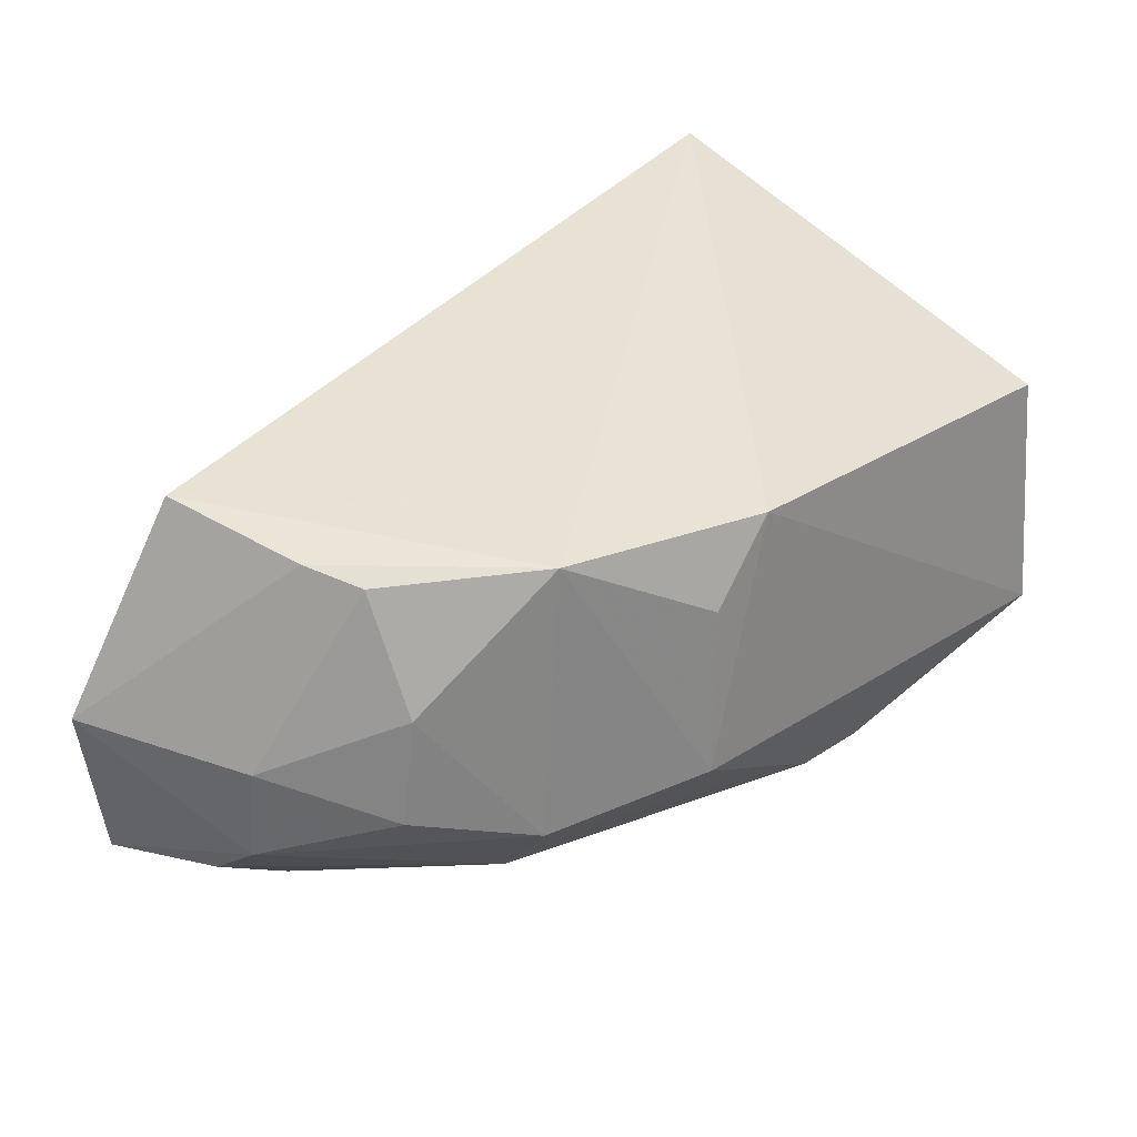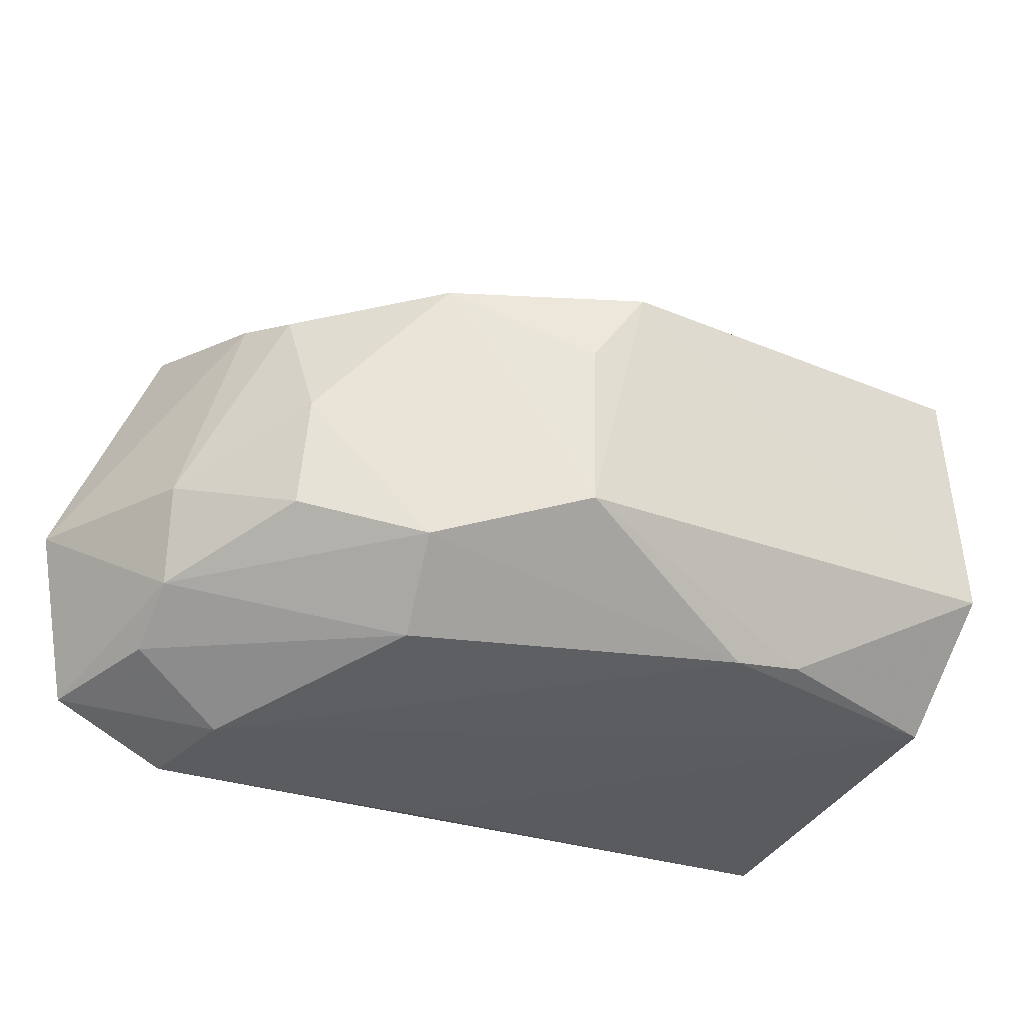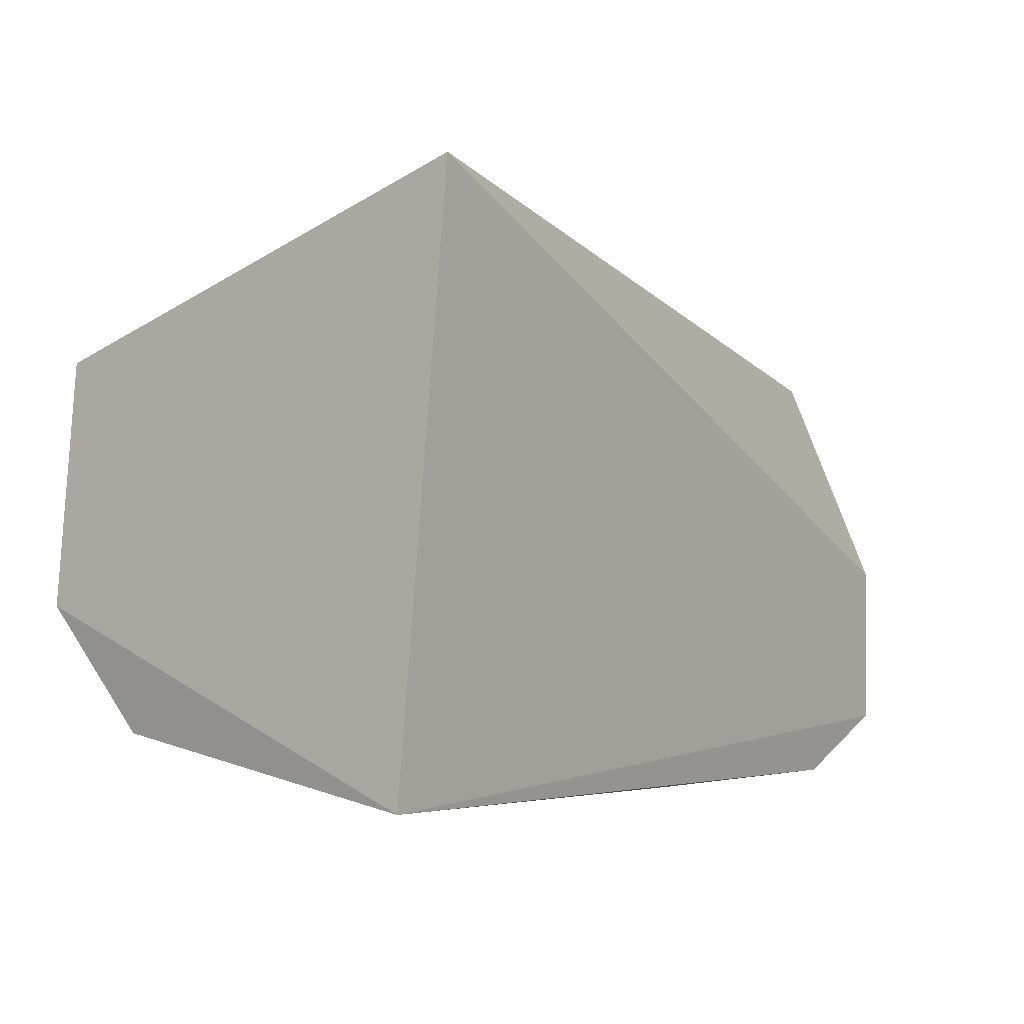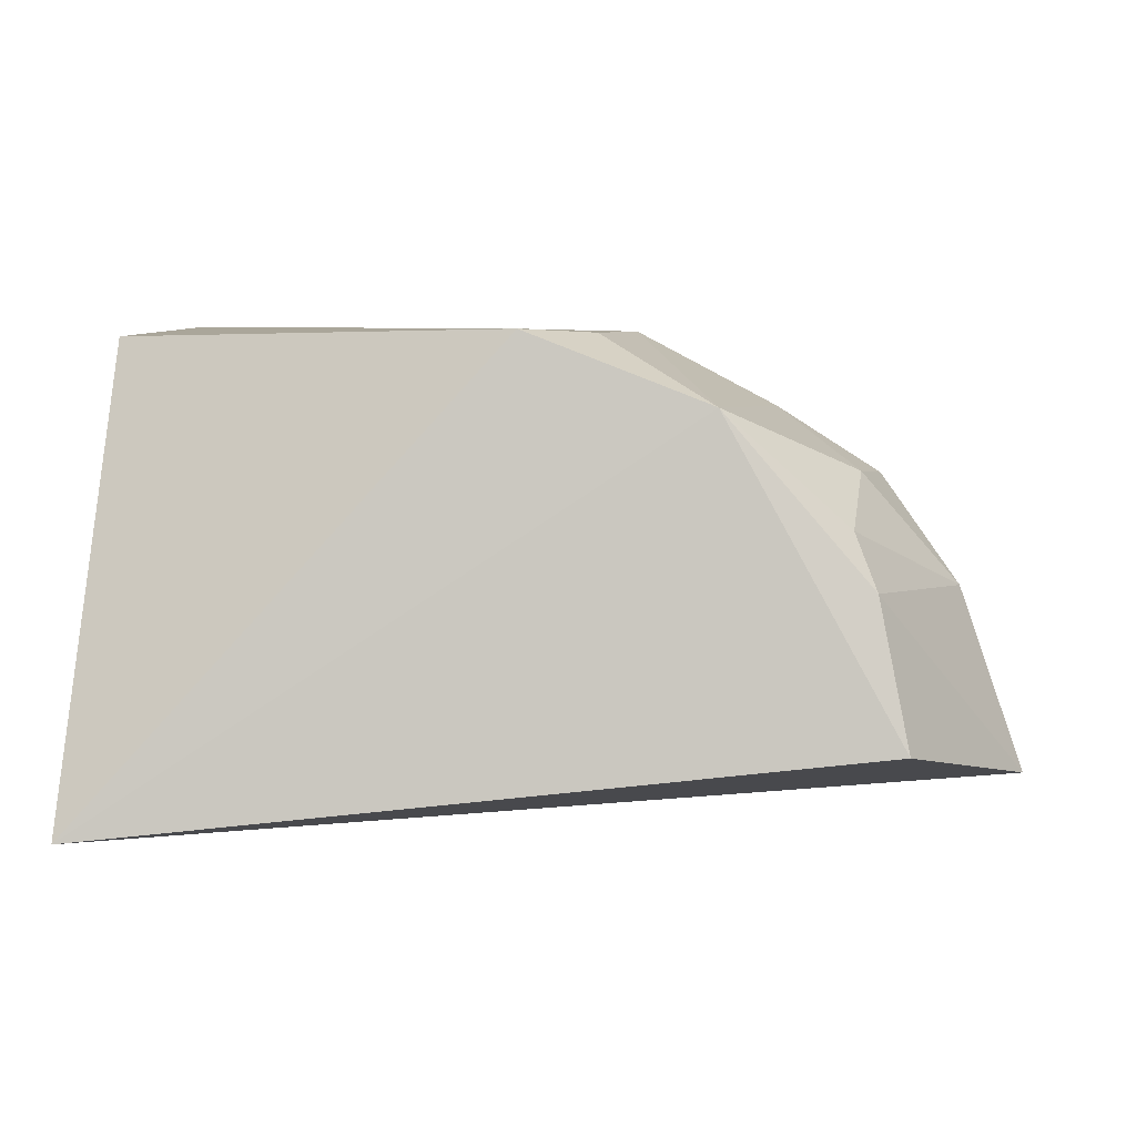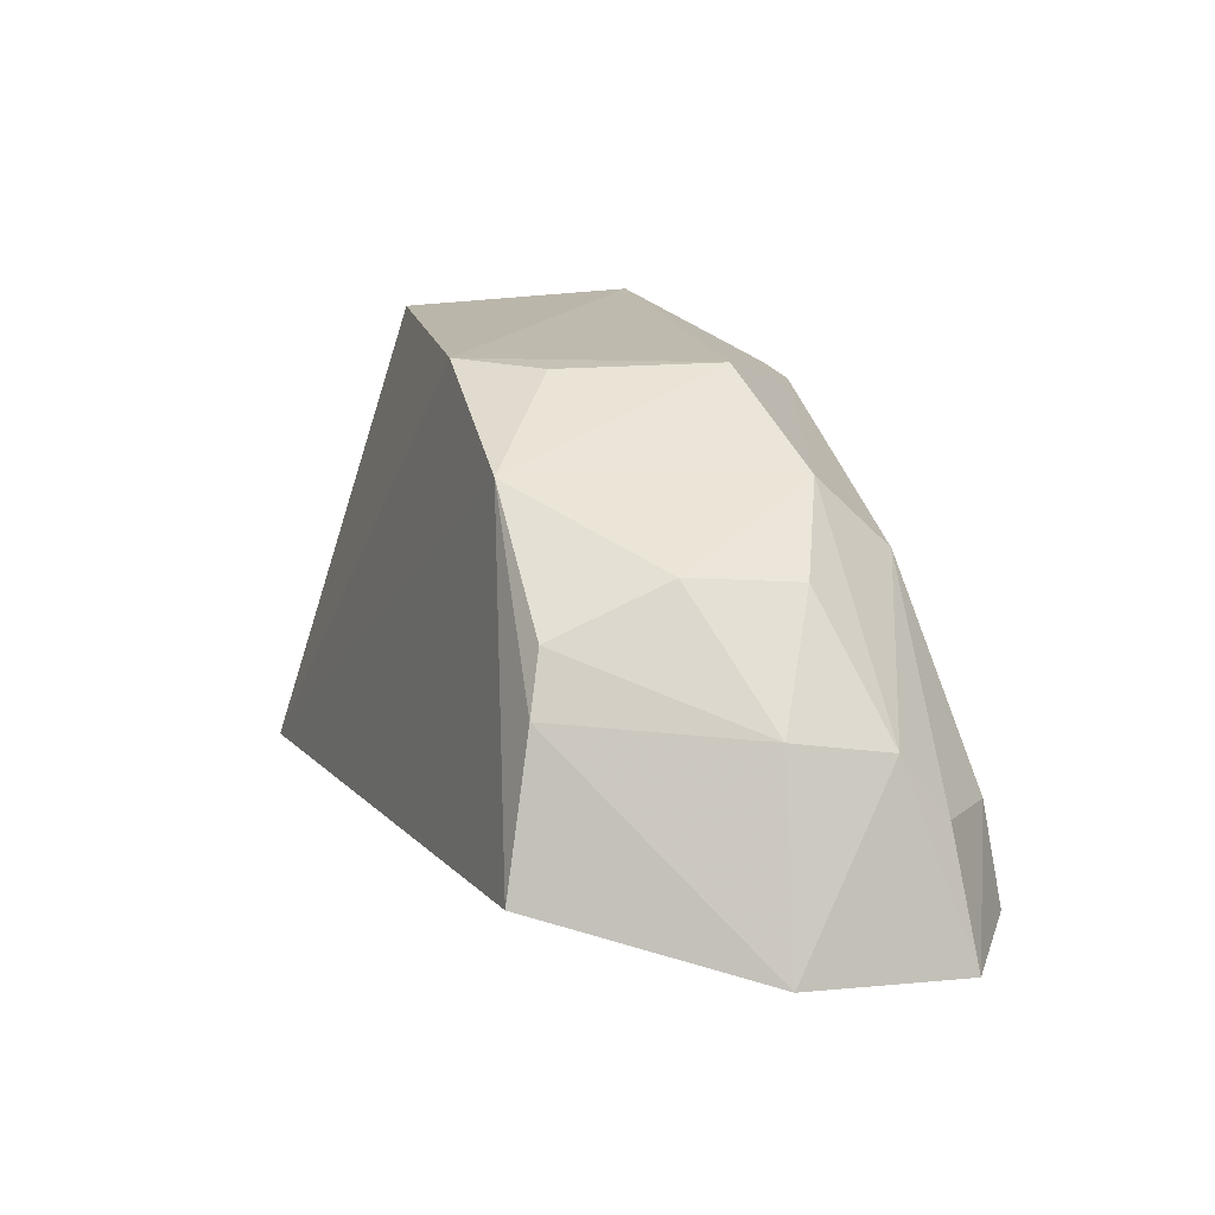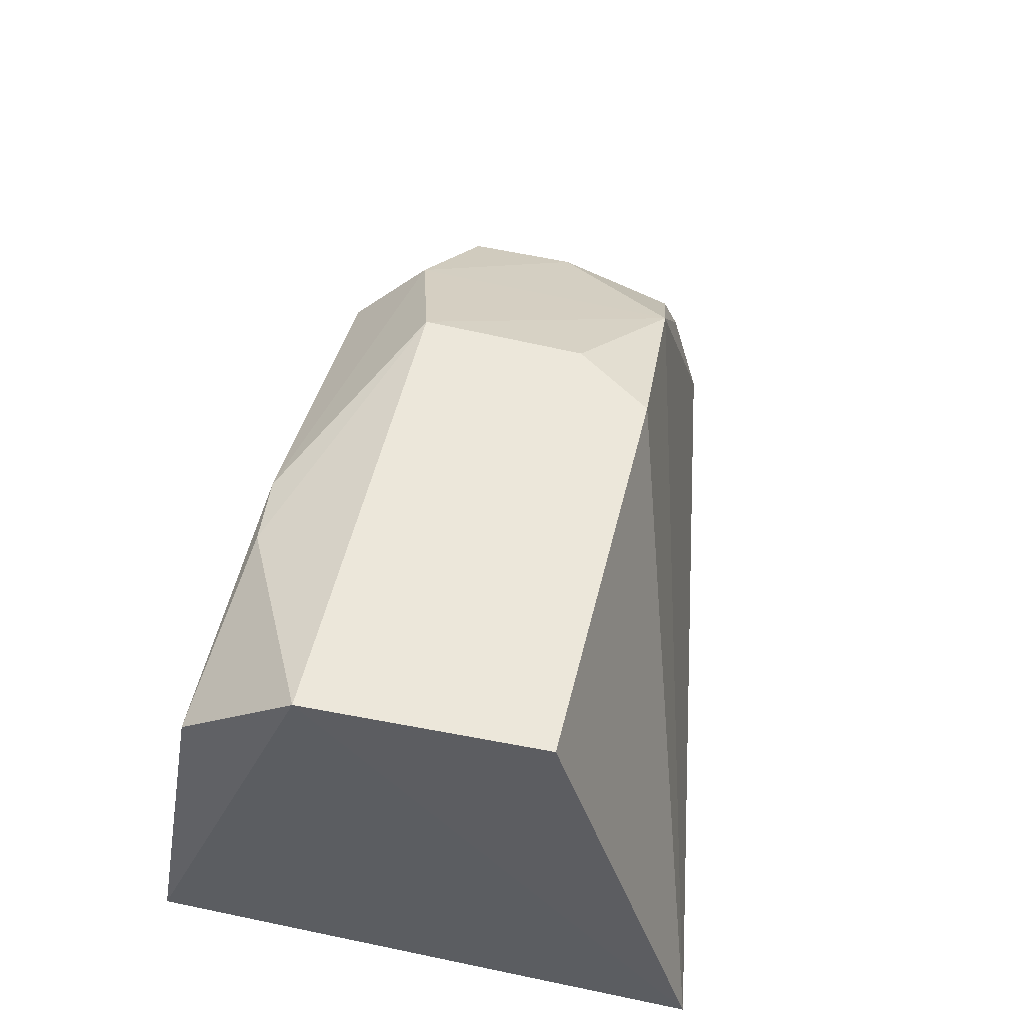
<metadata>
{"format":"obj","ext":"obj","renderer":"f3d","projection":"perspective","resolution":1024,"background":"white","views":[{"elev":28.4,"azim":135.3,"up":"+Z"},{"elev":-27.6,"azim":148.8,"up":"+Z"},{"elev":-2.5,"azim":-54.0,"up":"+Z"},{"elev":5.7,"azim":13.6,"up":"+Y"},{"elev":14.9,"azim":79.2,"up":"+Y"},{"elev":53.5,"azim":-76.7,"up":"+Y"}]}
</metadata>
<code>
v 0.03522 0.1421 0.02759
v 0.05186 0.12 0.01579
v 0.03608 0.1418 0.01093
v -0.00095 0.1407 0.006169
v -0.00124 0.1174 0.03718
v 0.04292 0.1196 0.002227
v -0.001446 0.1467 0.01353
v 0.04789 0.1312 0.01542
v 0.04627 0.123 0.0289
v 0.03509 0.1374 0.006323
v -0.002578 0.1196 0.002829
v 0.04962 0.119 0.005654
v 0.02761 0.1464 0.01346
v -0.0006379 0.1461 0.02812
v 0.04233 0.1382 0.01951
v 0.04422 0.1318 0.02729
v 0.0418 0.1255 0.003081
v 0.04761 0.1302 0.009572
v 0.01527 0.1433 0.006859
v 0.02377 0.1465 0.02838
v 0.04275 0.1352 0.02656
v 0.02503 0.1204 0.002282
v 0.0428 0.1378 0.01297
v 0.04741 0.1265 0.006756
v 0.011 0.1436 0.00725
v 0.02735 0.1463 0.0235
f 9 5 2
f 9 1 5
f 11 7 4
f 11 5 7
f 12 2 5
f 12 11 6
f 12 5 11
f 13 1 3
f 14 7 5
f 15 3 1
f 16 9 2
f 16 2 8
f 16 1 9
f 17 12 6
f 18 8 2
f 18 2 12
f 18 10 3
f 19 17 4
f 19 10 17
f 19 13 3
f 19 3 10
f 20 14 5
f 20 5 1
f 20 13 7
f 20 7 14
f 21 16 8
f 21 8 15
f 21 15 1
f 21 1 16
f 22 11 4
f 22 4 17
f 22 17 6
f 22 6 11
f 23 15 8
f 23 8 18
f 23 18 3
f 23 3 15
f 24 18 12
f 24 12 17
f 24 17 10
f 24 10 18
f 25 19 4
f 25 4 7
f 25 7 13
f 25 13 19
f 26 20 1
f 26 1 13
f 26 13 20

</code>
